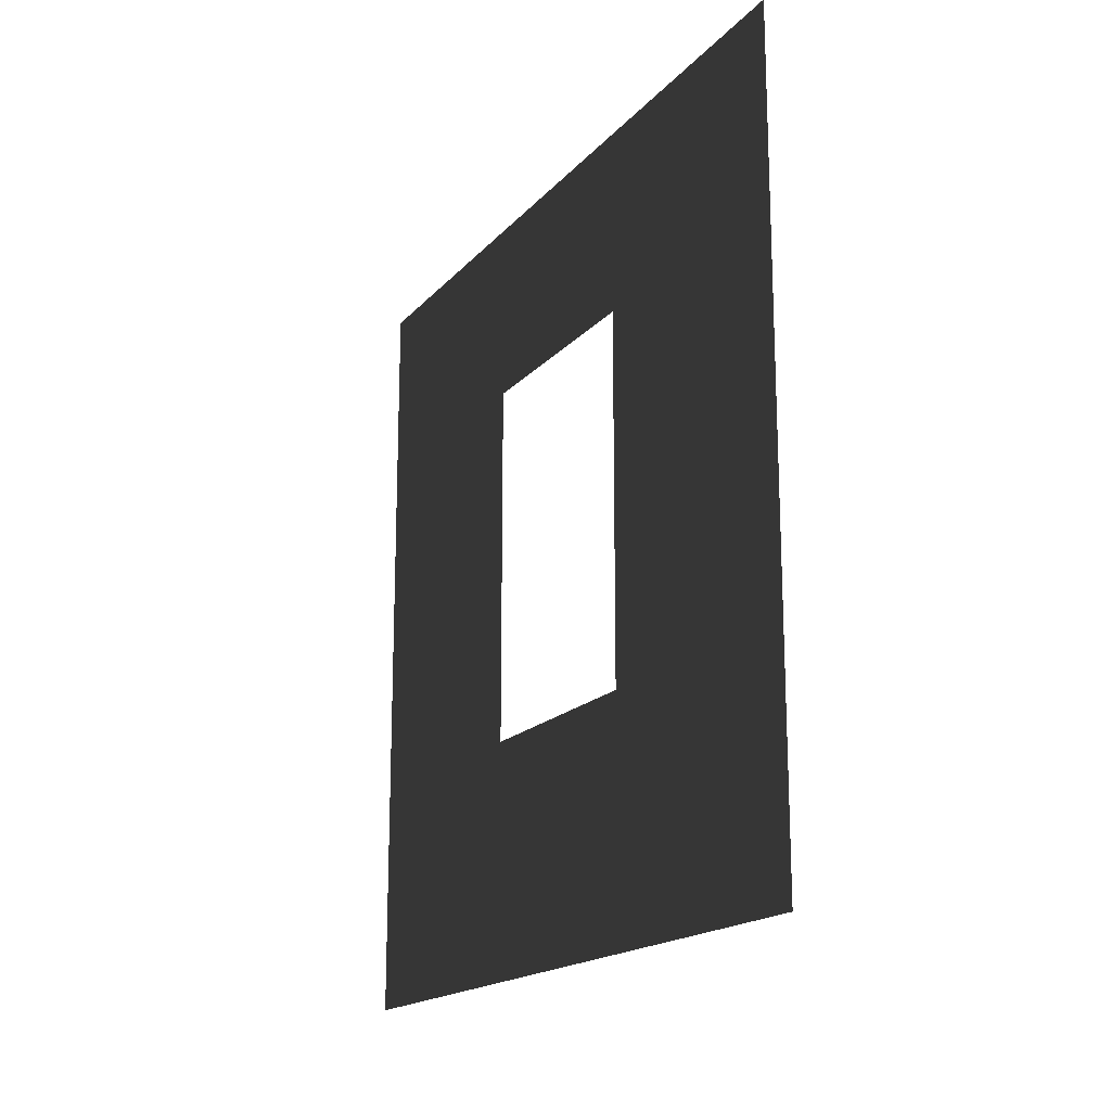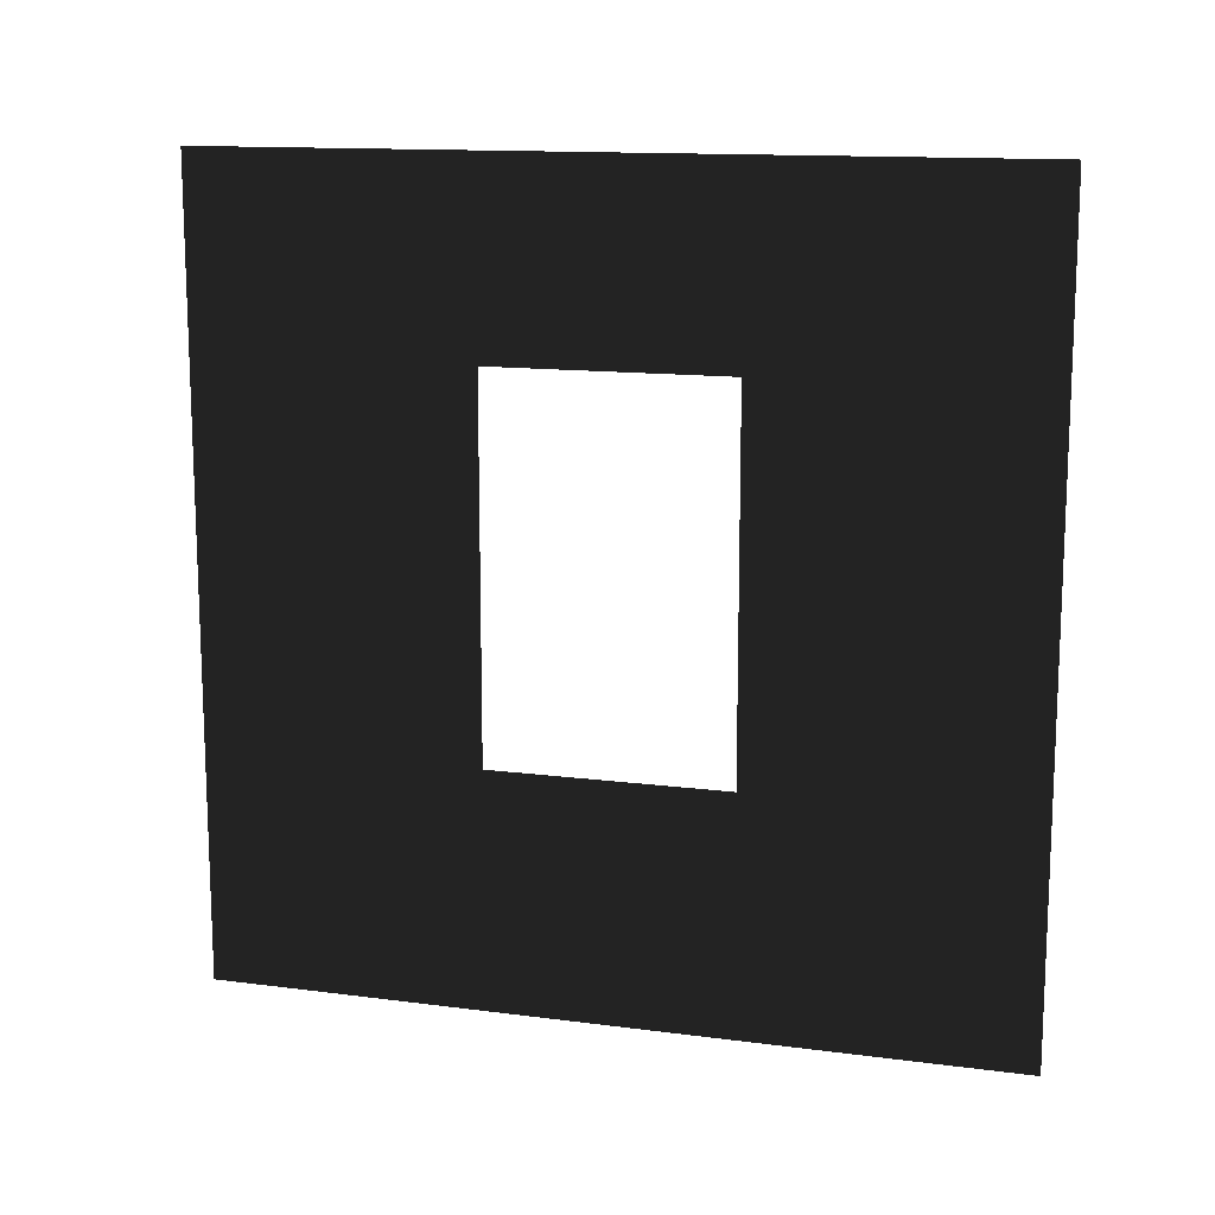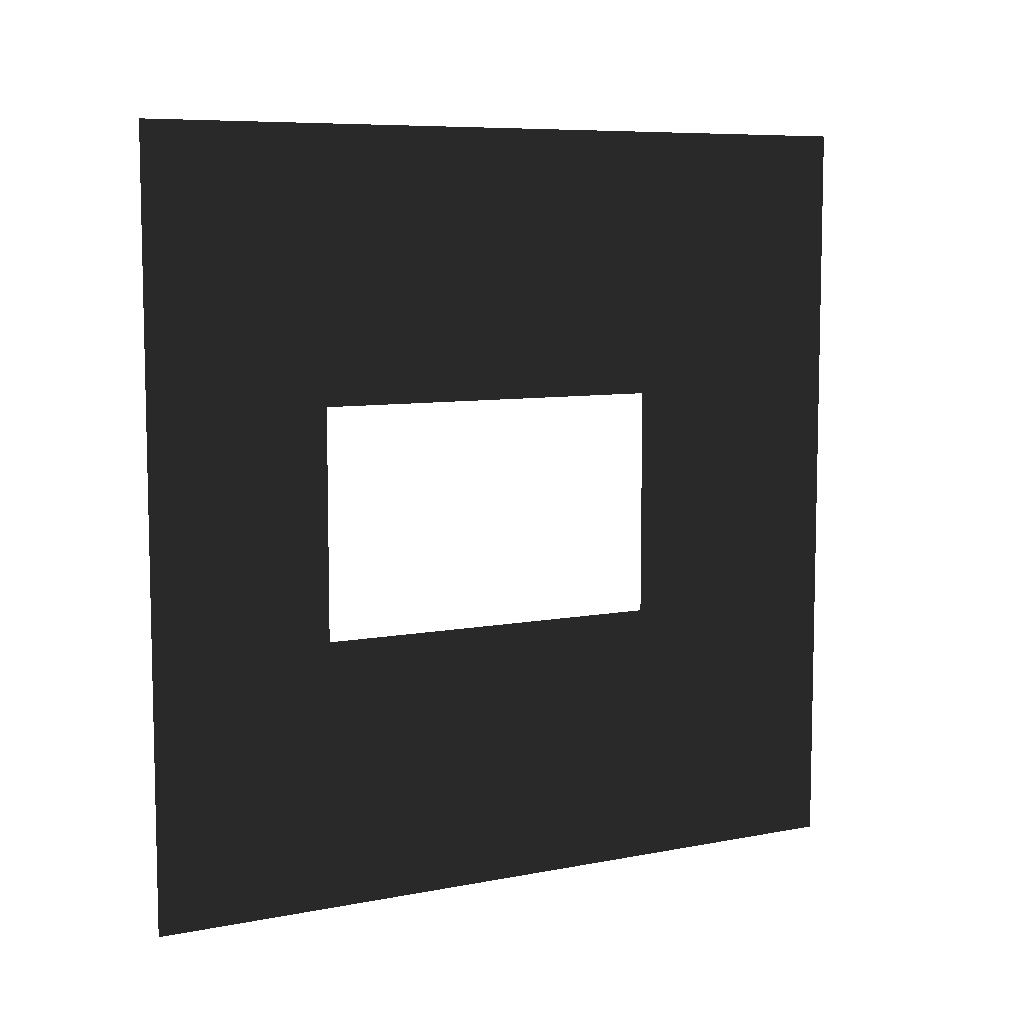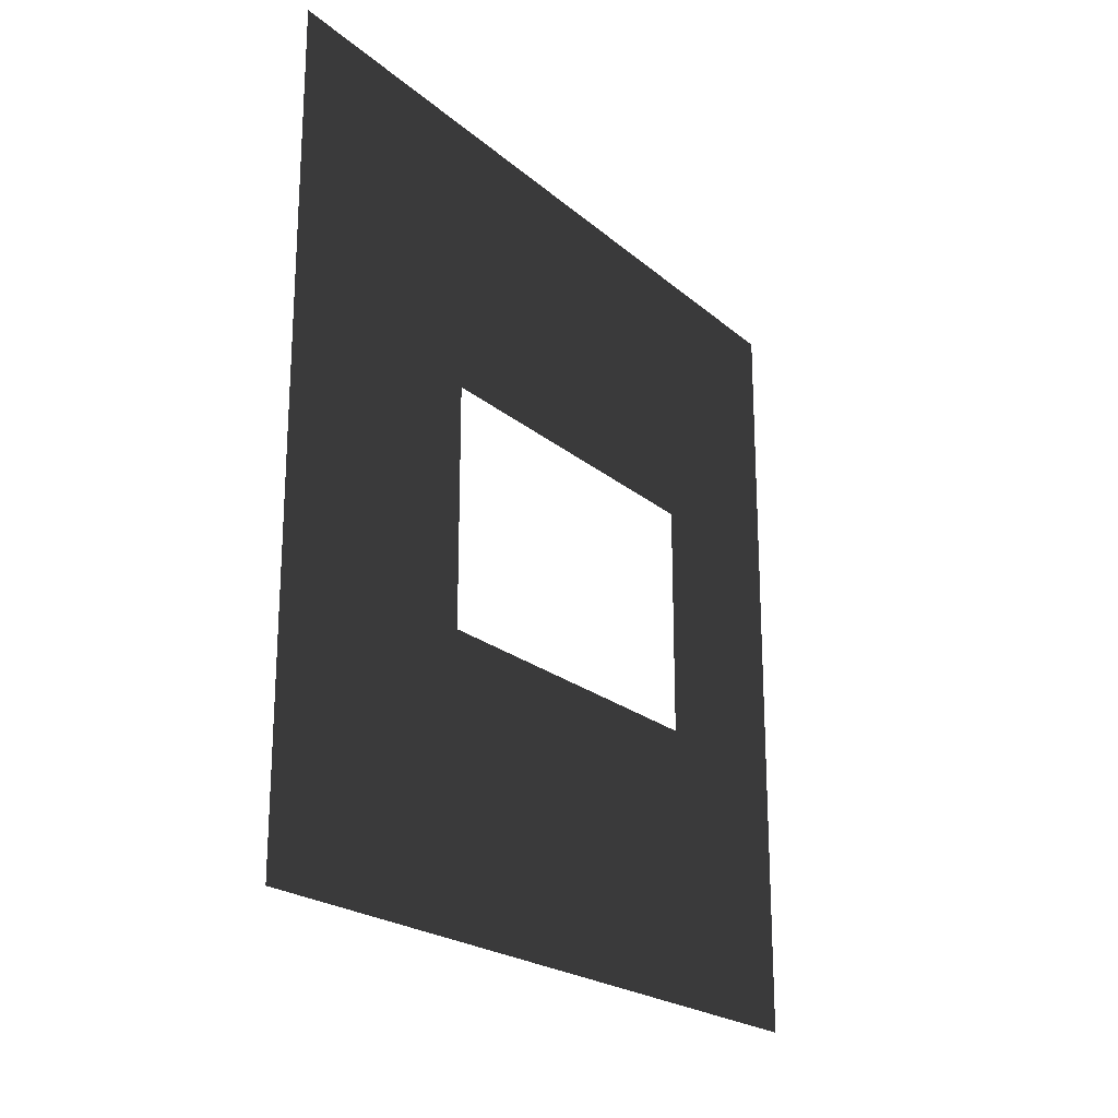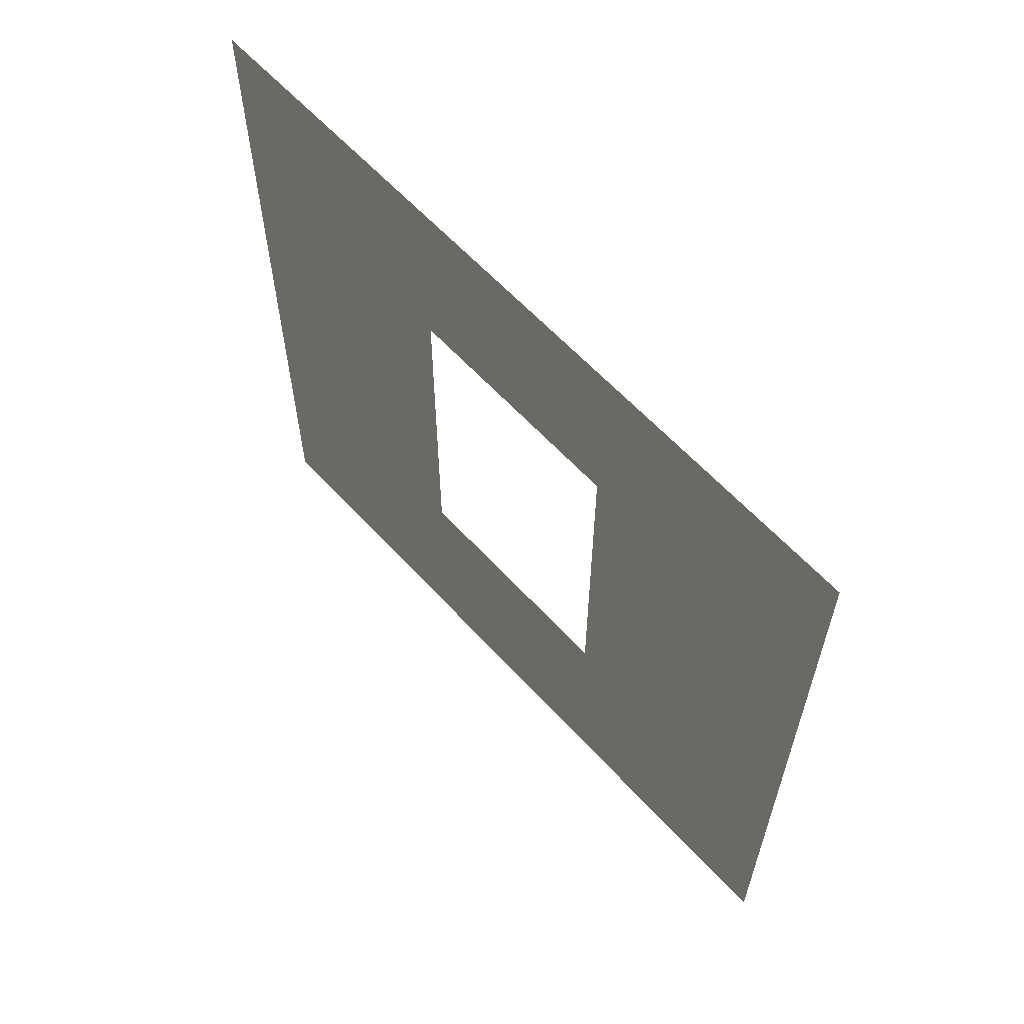
<metadata>
{"format":"obj","ext":"obj","renderer":"f3d","projection":"perspective","resolution":1024,"background":"white","views":[{"elev":-17.5,"azim":-27.2,"up":"+Y"},{"elev":13.5,"azim":106.4,"up":"+Y"},{"elev":7.8,"azim":-118.7,"up":"+Z"},{"elev":-21.5,"azim":34.3,"up":"+Z"},{"elev":61.1,"azim":137.8,"up":"+Y"}]}
</metadata>
<code>
v 2.206e-07 0.8937 1.05
v 2.269e-07 3 -3.286e-06
v 2.267e-07 3.495e-22 -3.081e-06
v 2.209e-07 2.294 1.05
v 2.257e-07 2.294 1.95
v 2.419e-07 3 3
v 2.416e-07 -2.054e-07 3
v 2.257e-07 0.8937 1.95
g wall01_window1m_A_2_9629_1381
f 1 3 2
f 2 4 1
f 5 4 2
f 2 6 5
f 5 6 7
f 7 3 1
f 7 8 5
f 1 8 7

</code>
